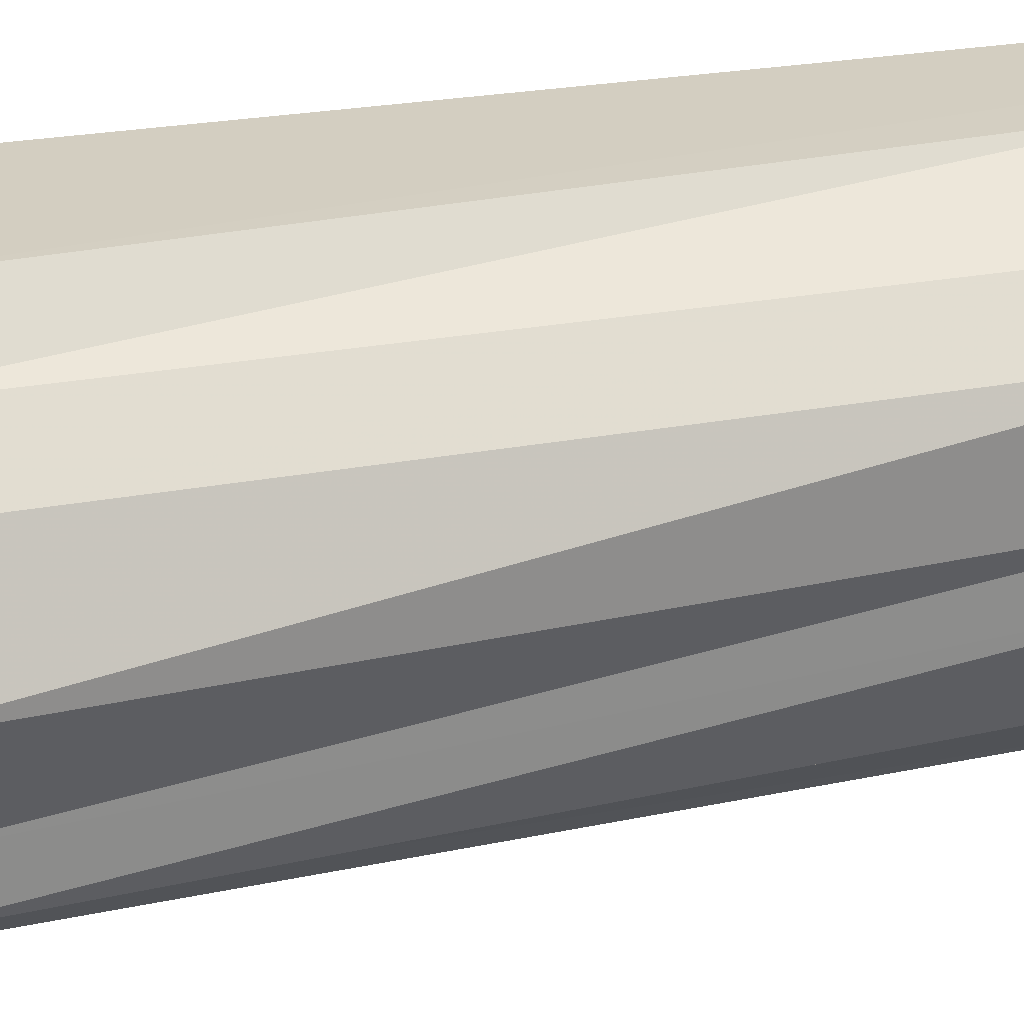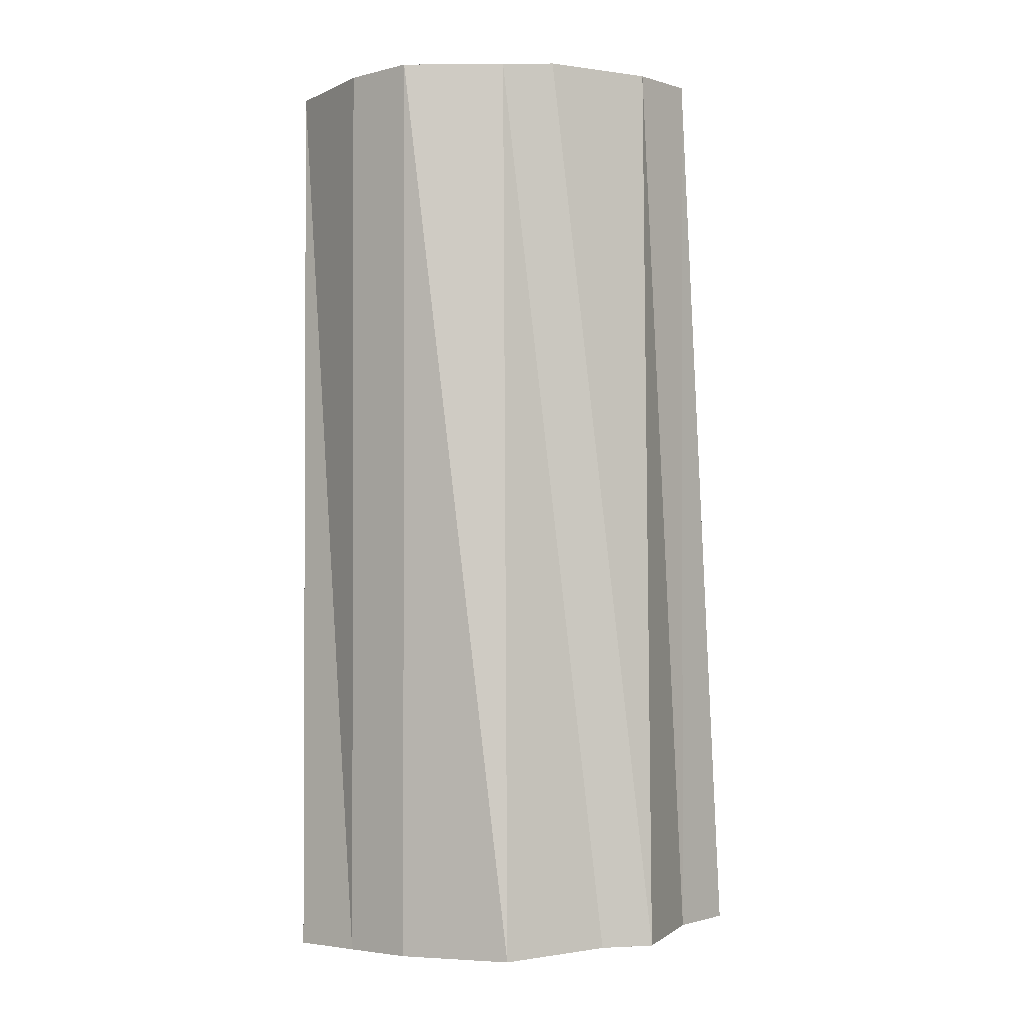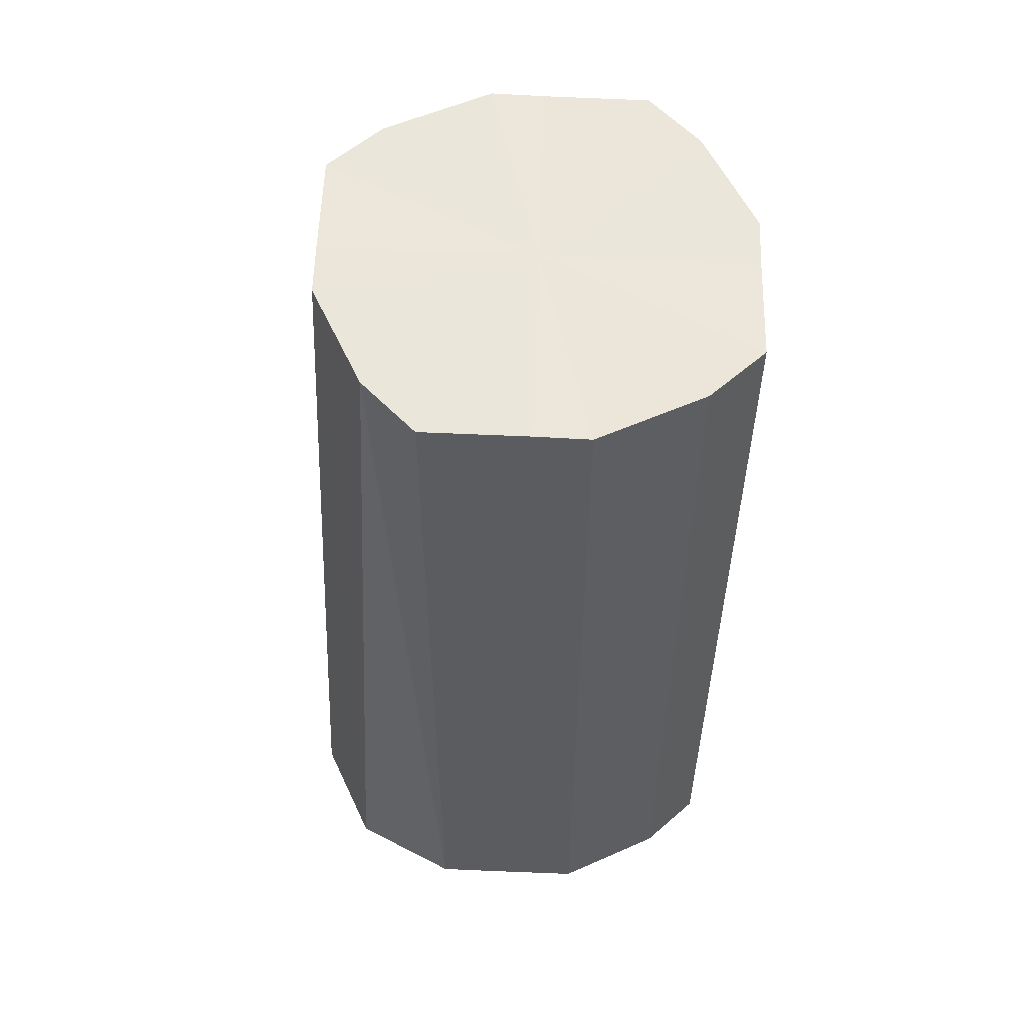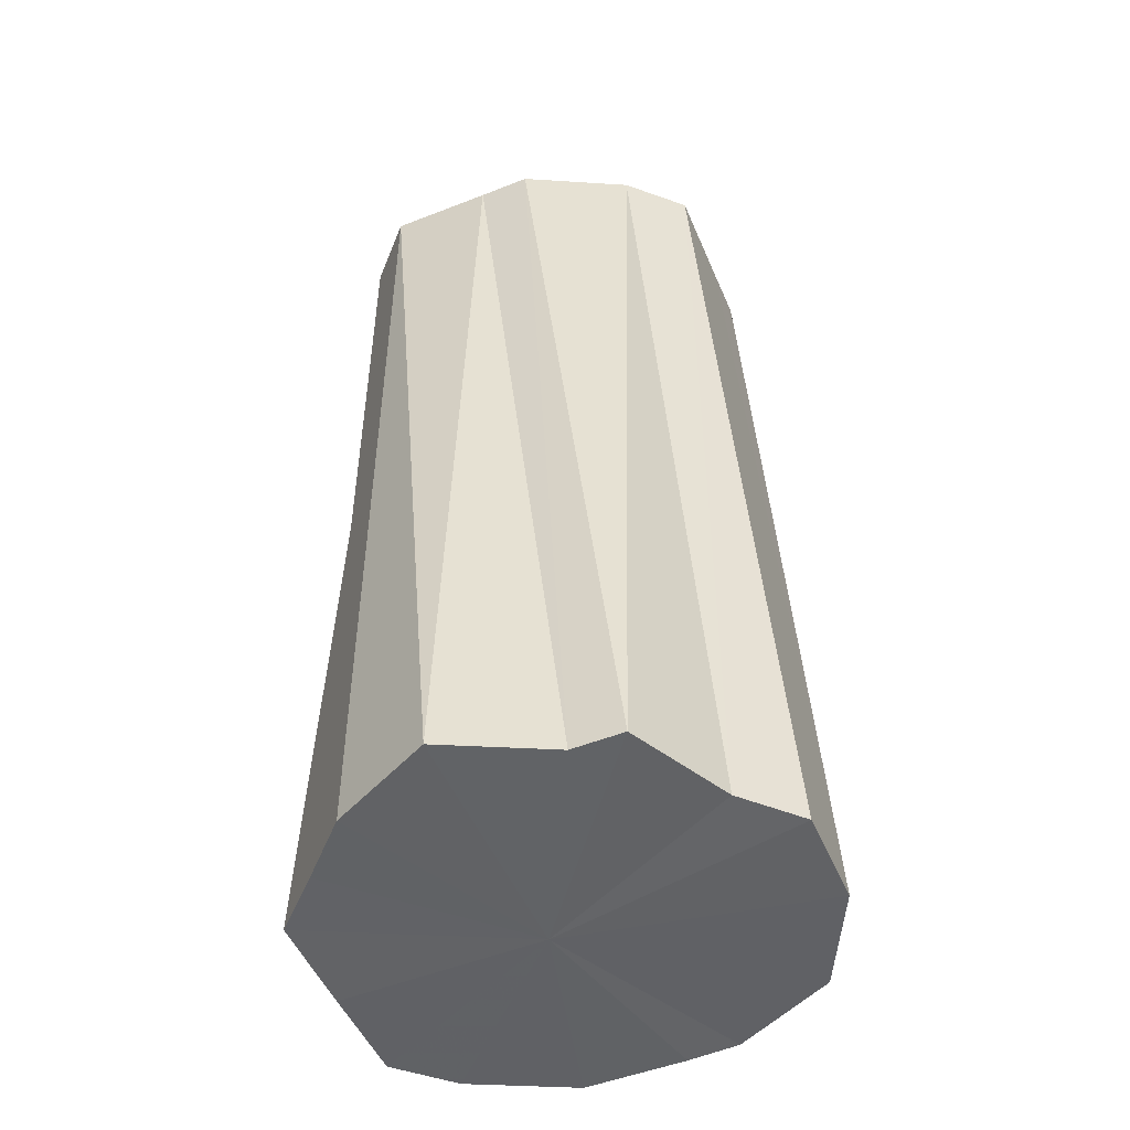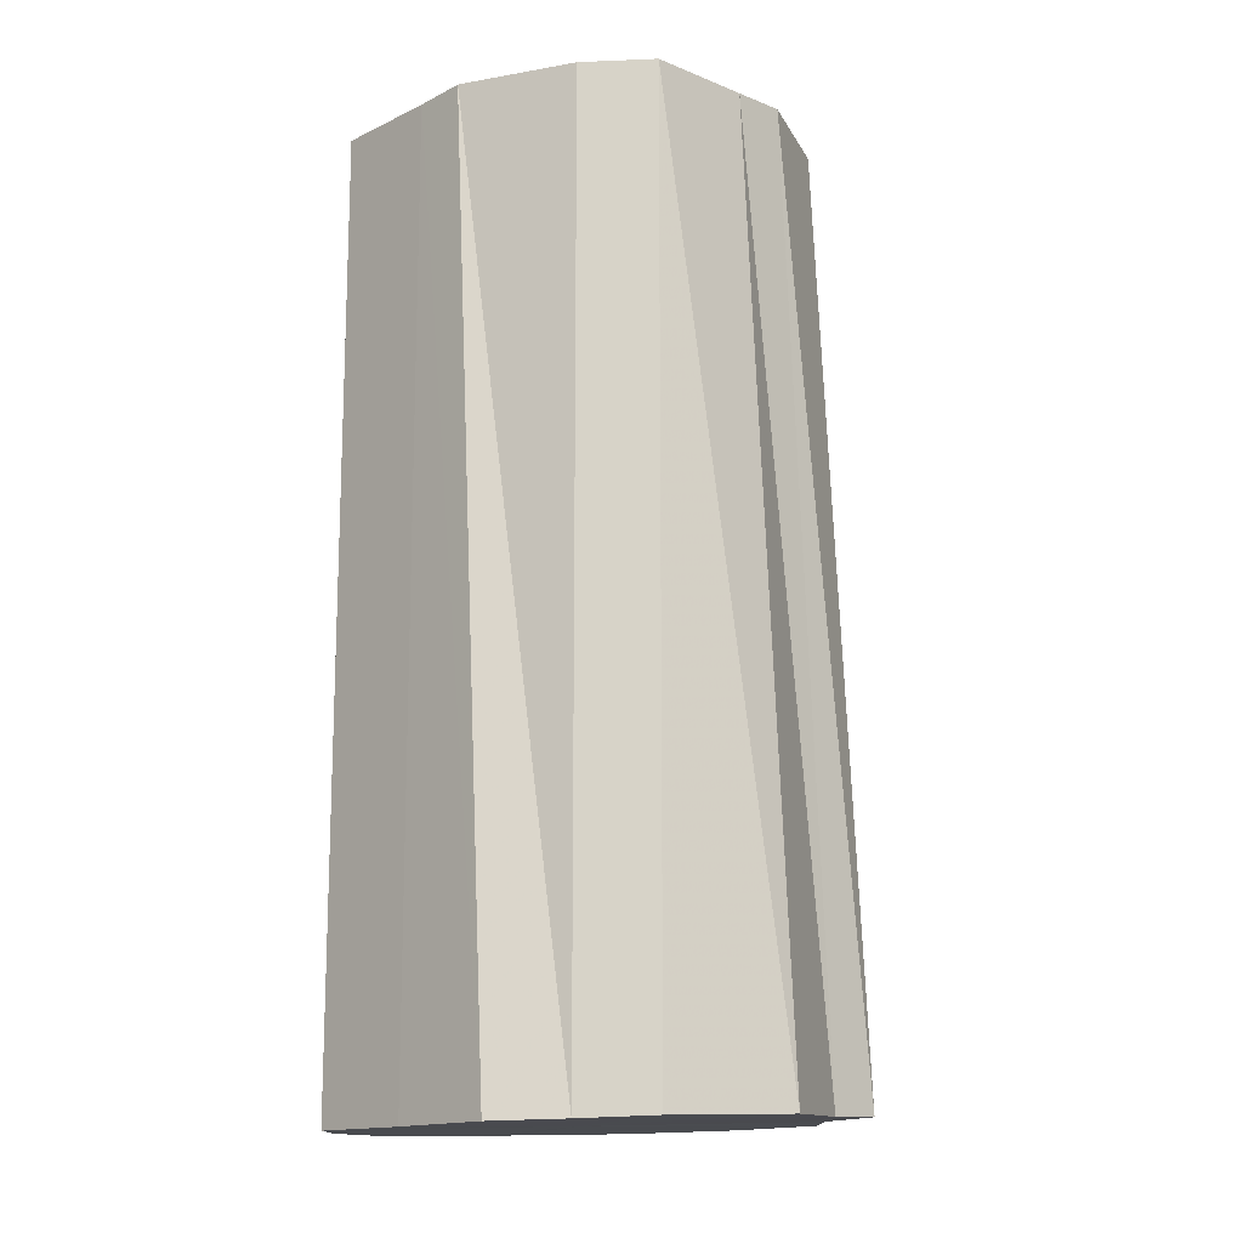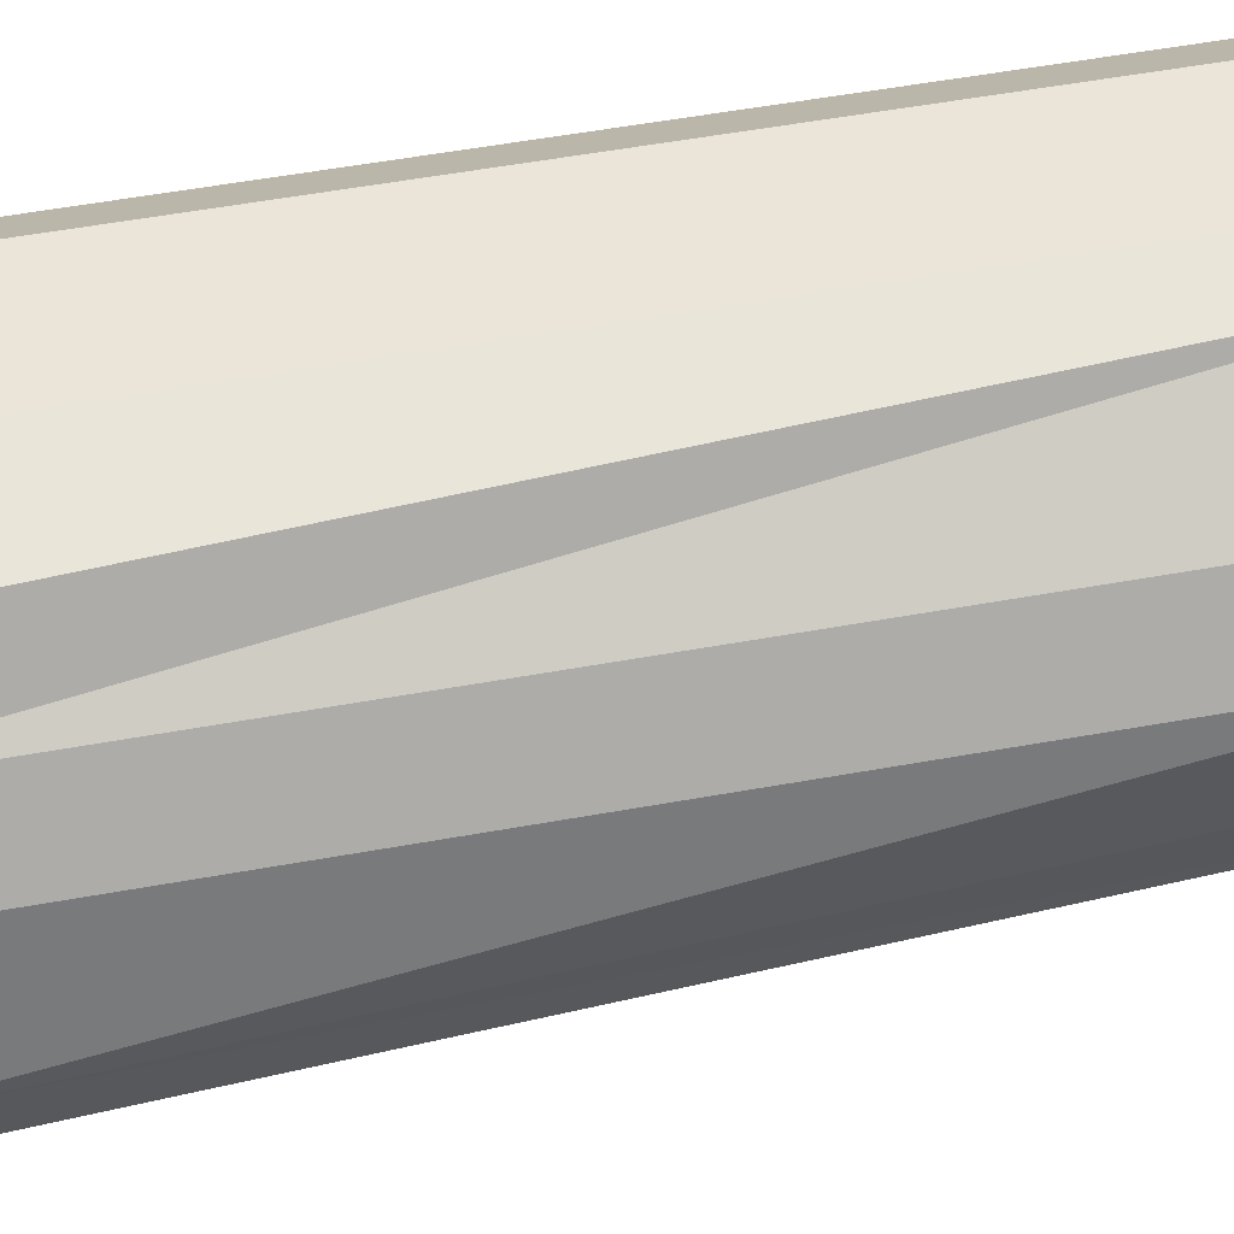
<metadata>
{"format":"obj","ext":"obj","renderer":"f3d","projection":"perspective","resolution":1024,"background":"white","views":[{"elev":25.2,"azim":-107.2,"up":"+Y"},{"elev":-1.1,"azim":-95.4,"up":"+Z"},{"elev":55.7,"azim":91.7,"up":"+Z"},{"elev":-49.2,"azim":-67.4,"up":"+Z"},{"elev":-14.3,"azim":-134.1,"up":"+Z"},{"elev":59.5,"azim":-100.3,"up":"+Y"}]}
</metadata>
<code>
o 28988
v 2227 1867 8.346
v 2227 1867 8.346
v 2227 1867 8.524
v 2227 1867 8.347
v 2227 1867 8.524
v 2227 1867 8.346
v 2227 1867 8.524
v 2227 1867 8.347
v 2227 1867 8.525
v 2227 1867 8.347
v 2227 1867 8.525
v 2227 1867 8.347
v 2227 1867 8.525
v 2227 1867 8.347
v 2227 1867 8.525
v 2227 1867 8.348
v 2227 1867 8.526
v 2227 1867 8.347
v 2227 1867 8.526
v 2227 1867 8.348
v 2227 1867 8.526
v 2227 1867 8.348
v 2227 1867 8.526
v 2227 1867 8.349
v 2227 1867 8.527
v 2227 1867 8.348
v 2227 1867 8.527
v 2227 1867 8.349
v 2227 1867 8.527
v 2227 1867 8.349
v 2227 1867 8.527
v 2227 1867 8.527
v 2227 1867 8.524
v 2227 1867 8.346
v 2227 1867 8.524
v 2227 1867 8.347
v 2227 1867 8.525
v 2227 1867 8.524
v 2227 1867 8.346
v 2227 1867 8.525
v 2227 1867 8.346
v 2227 1867 8.347
v 2227 1867 8.525
v 2227 1867 8.525
v 2227 1867 8.347
v 2227 1867 8.526
v 2227 1867 8.347
v 2227 1867 8.347
v 2227 1867 8.526
v 2227 1867 8.526
v 2227 1867 8.347
v 2227 1867 8.527
v 2227 1867 8.348
v 2227 1867 8.348
v 2227 1867 8.526
v 2227 1867 8.527
v 2227 1867 8.348
v 2227 1867 8.527
v 2227 1867 8.349
v 2227 1867 8.348
v 2227 1867 8.527
v 2227 1867 8.527
v 2227 1867 8.349
v 2227 1867 8.349
v 2227 1867 8.347
v 2227 1867 8.346
v 2227 1867 8.346
v 2227 1867 8.347
v 2227 1867 8.346
v 2227 1867 8.347
v 2227 1867 8.347
v 2227 1867 8.347
v 2227 1867 8.347
v 2227 1867 8.348
v 2227 1867 8.347
v 2227 1867 8.348
v 2227 1867 8.348
v 2227 1867 8.349
v 2227 1867 8.348
v 2227 1867 8.349
v 2227 1867 8.349
v 2227 1867 8.526
v 2227 1867 8.524
v 2227 1867 8.524
v 2227 1867 8.524
v 2227 1867 8.525
v 2227 1867 8.525
v 2227 1867 8.525
v 2227 1867 8.525
v 2227 1867 8.526
v 2227 1867 8.526
v 2227 1867 8.526
v 2227 1867 8.526
v 2227 1867 8.527
v 2227 1867 8.527
v 2227 1867 8.527
v 2227 1867 8.527
v 2227 1867 8.527
f 1 2 3
f 2 4 5
f 6 1 7
f 4 8 9
f 10 6 11
f 8 12 13
f 14 10 15
f 12 16 17
f 18 14 19
f 16 20 21
f 22 18 23
f 20 24 25
f 26 22 27
f 24 28 29
f 30 26 31
f 28 30 32
f 33 34 35
f 35 36 37
f 38 39 33
f 40 41 38
f 37 42 43
f 44 45 40
f 46 47 44
f 43 48 49
f 50 51 46
f 52 53 50
f 49 54 55
f 56 57 52
f 58 59 56
f 55 60 61
f 62 63 58
f 61 64 62
f 65 66 67
f 65 68 66
f 65 67 69
f 65 70 68
f 65 69 71
f 65 72 70
f 65 71 73
f 65 74 72
f 65 73 75
f 65 76 74
f 65 75 77
f 65 78 76
f 65 77 79
f 65 80 78
f 65 79 81
f 65 81 80
f 82 83 84
f 82 85 83
f 82 84 86
f 82 87 85
f 82 86 88
f 82 89 87
f 82 88 90
f 82 91 89
f 82 90 92
f 82 93 91
f 82 92 94
f 82 95 93
f 82 94 96
f 82 97 95
f 82 96 98
f 82 98 97

</code>
